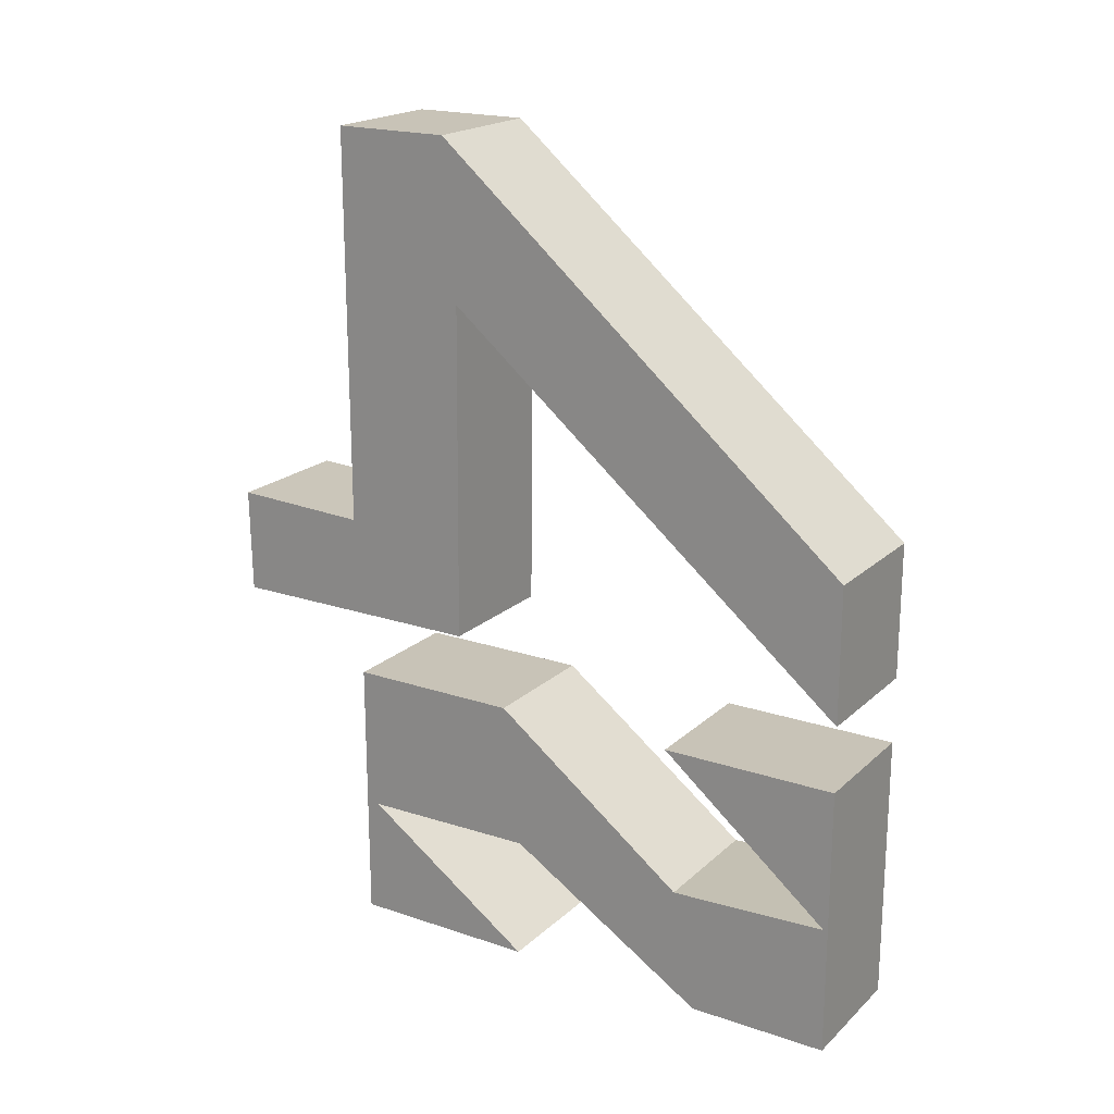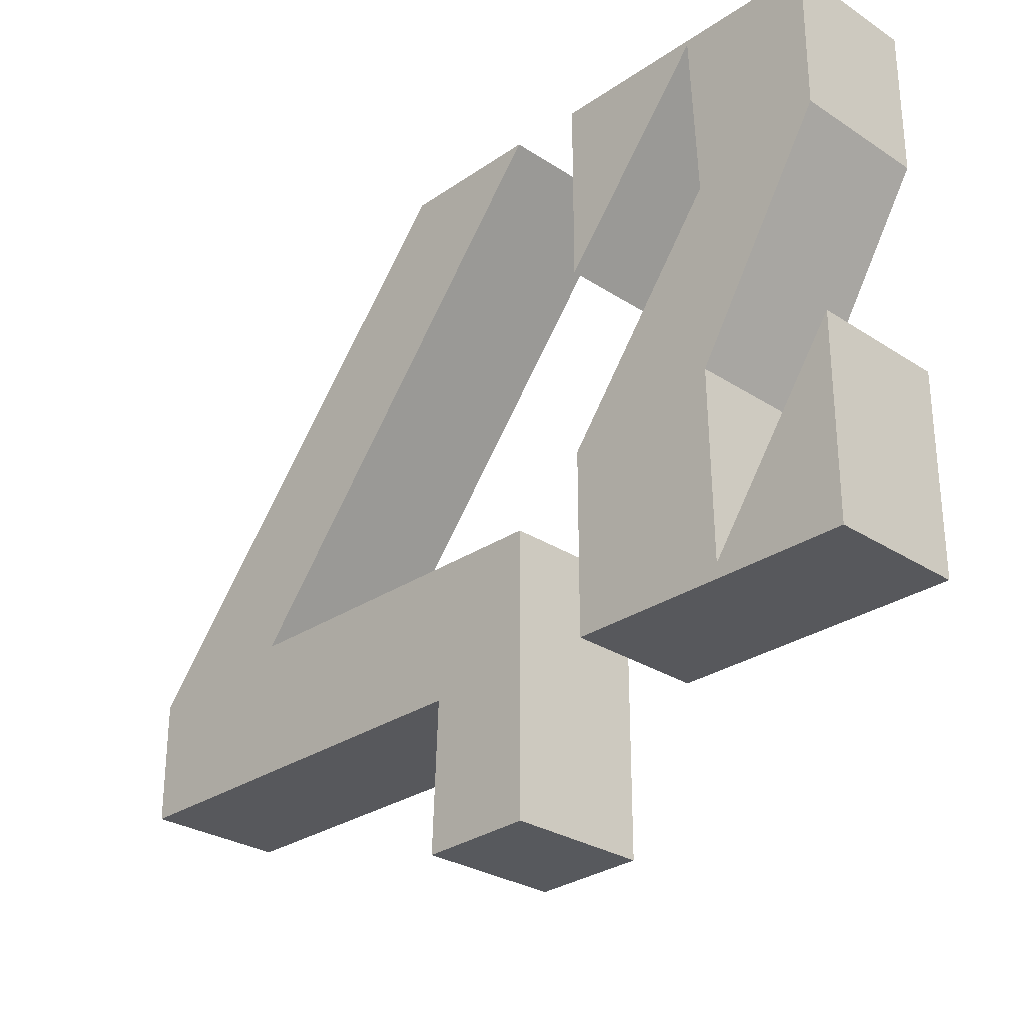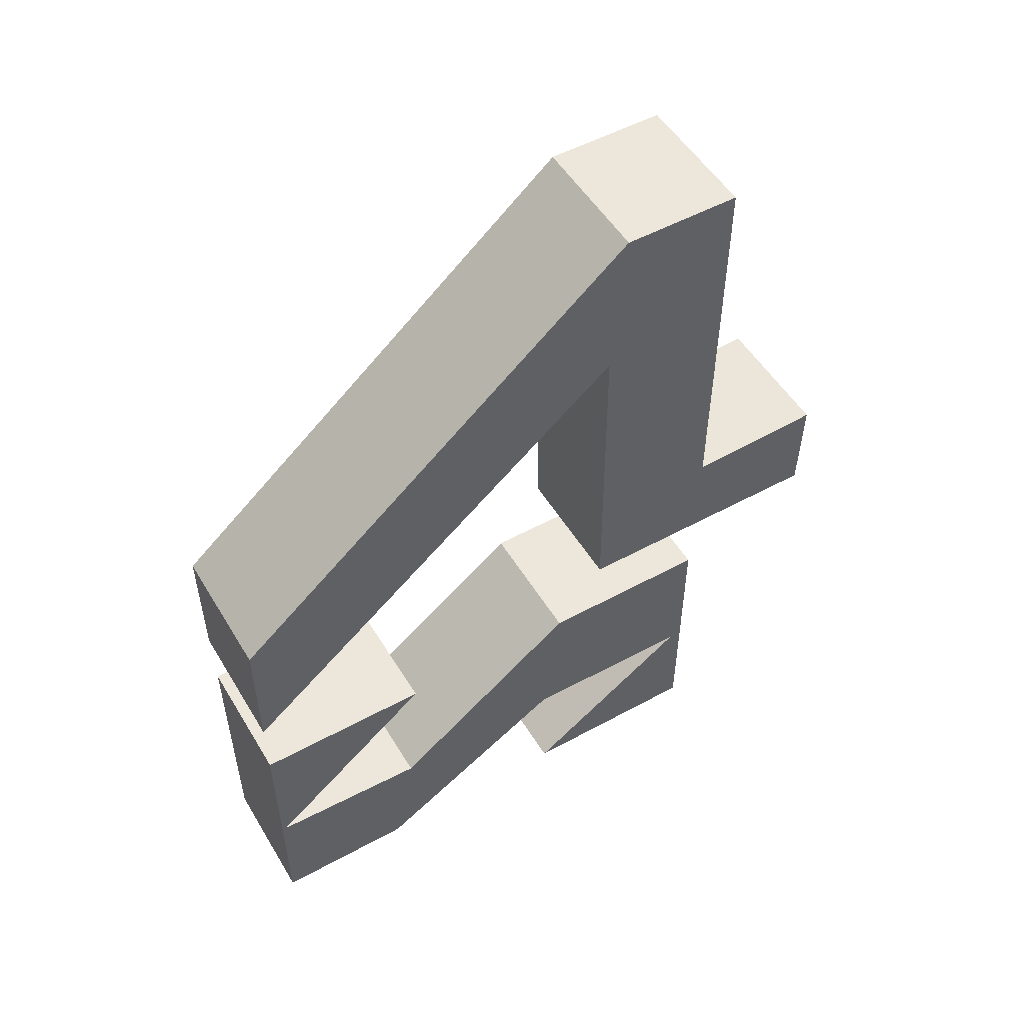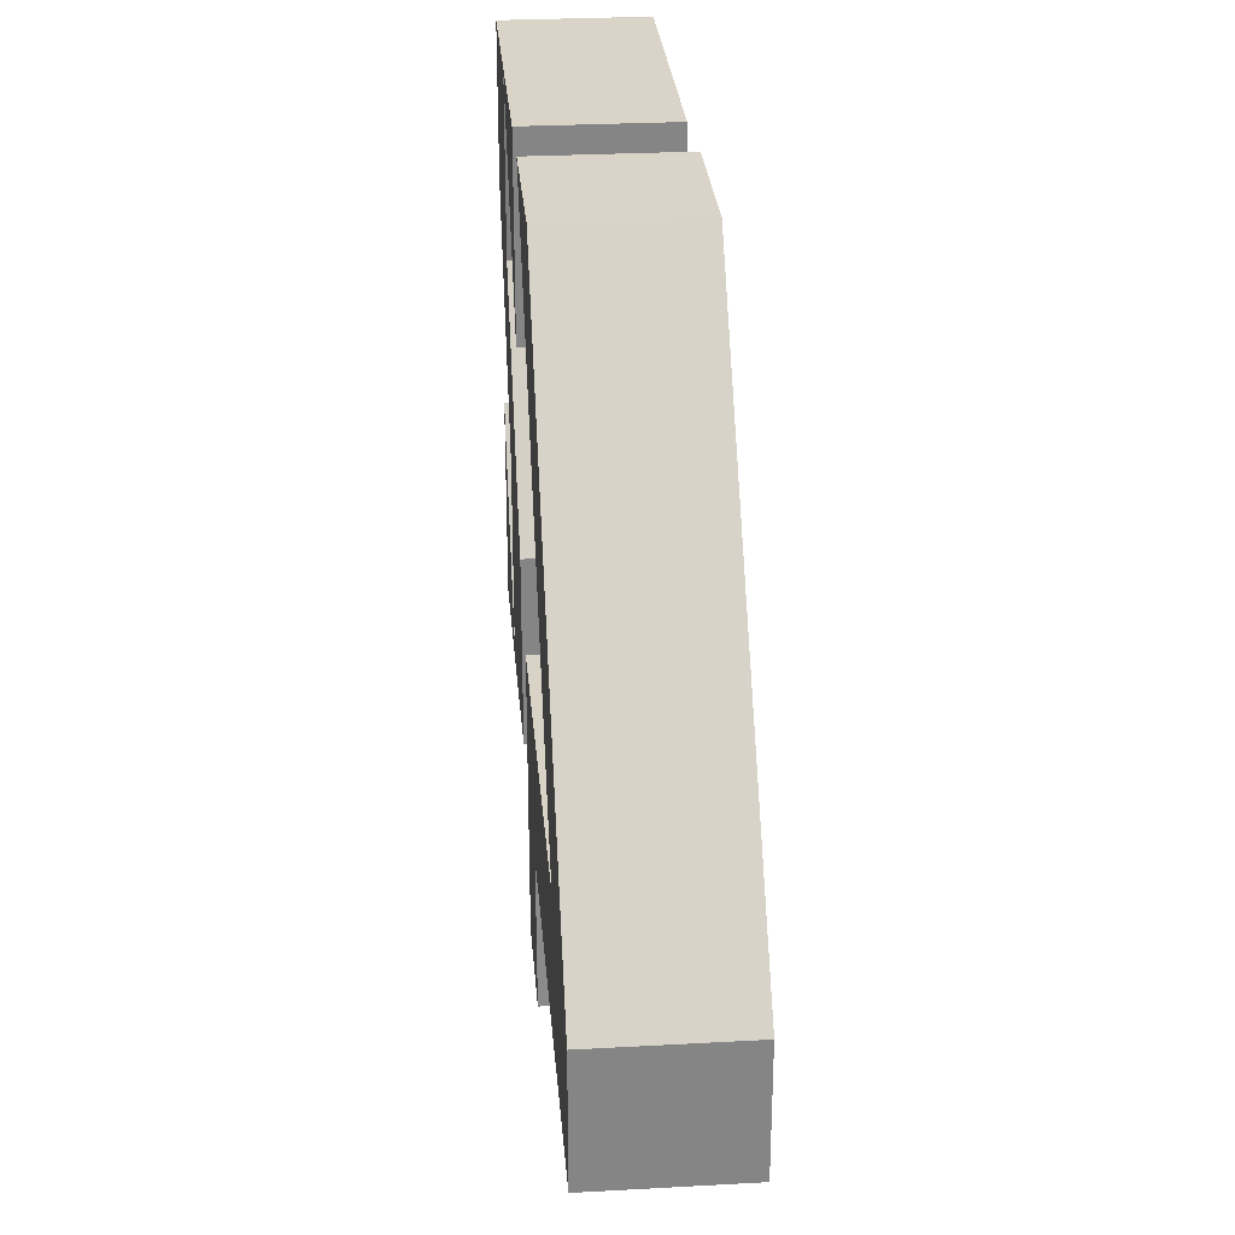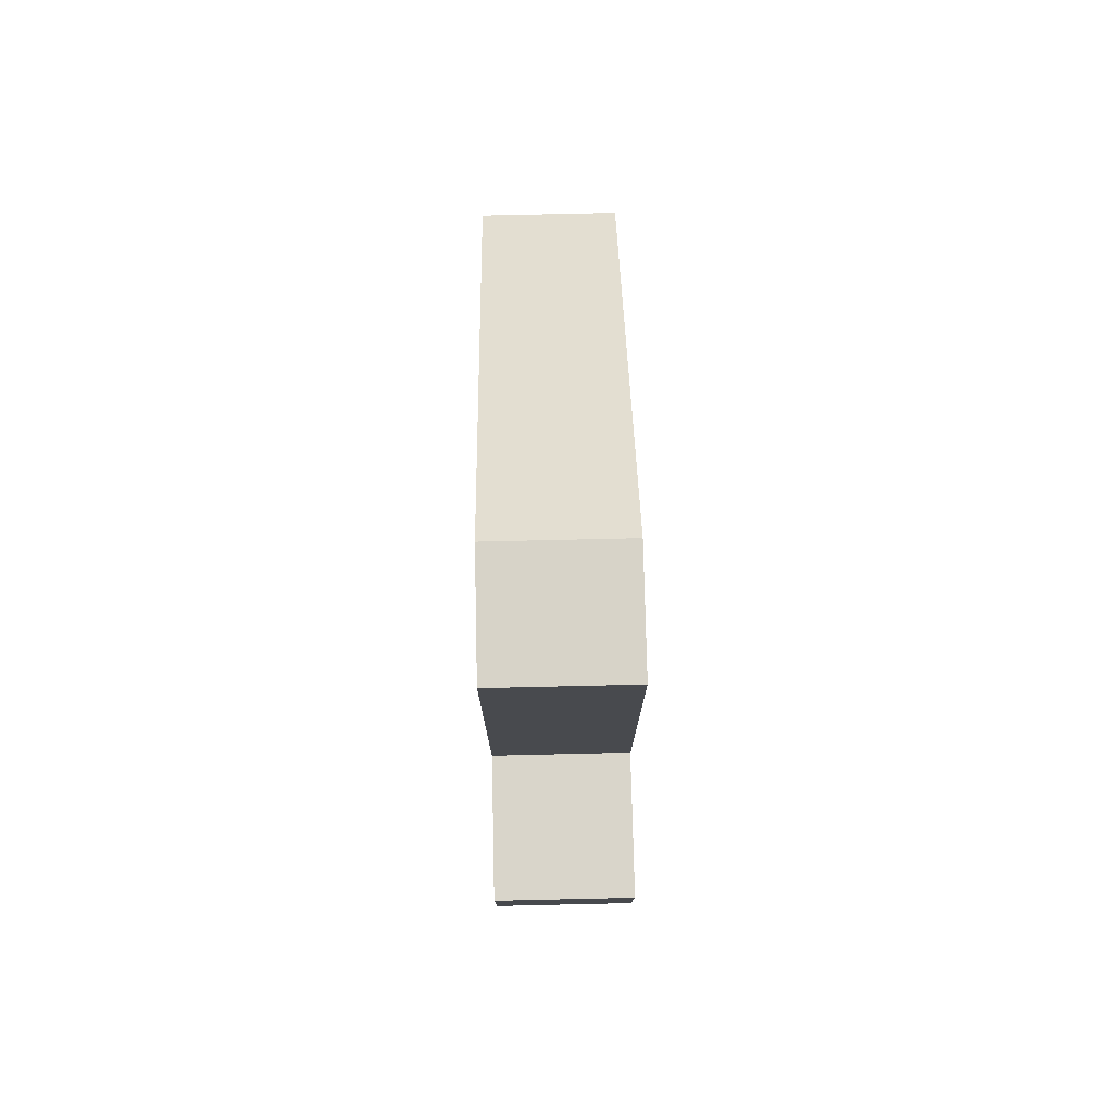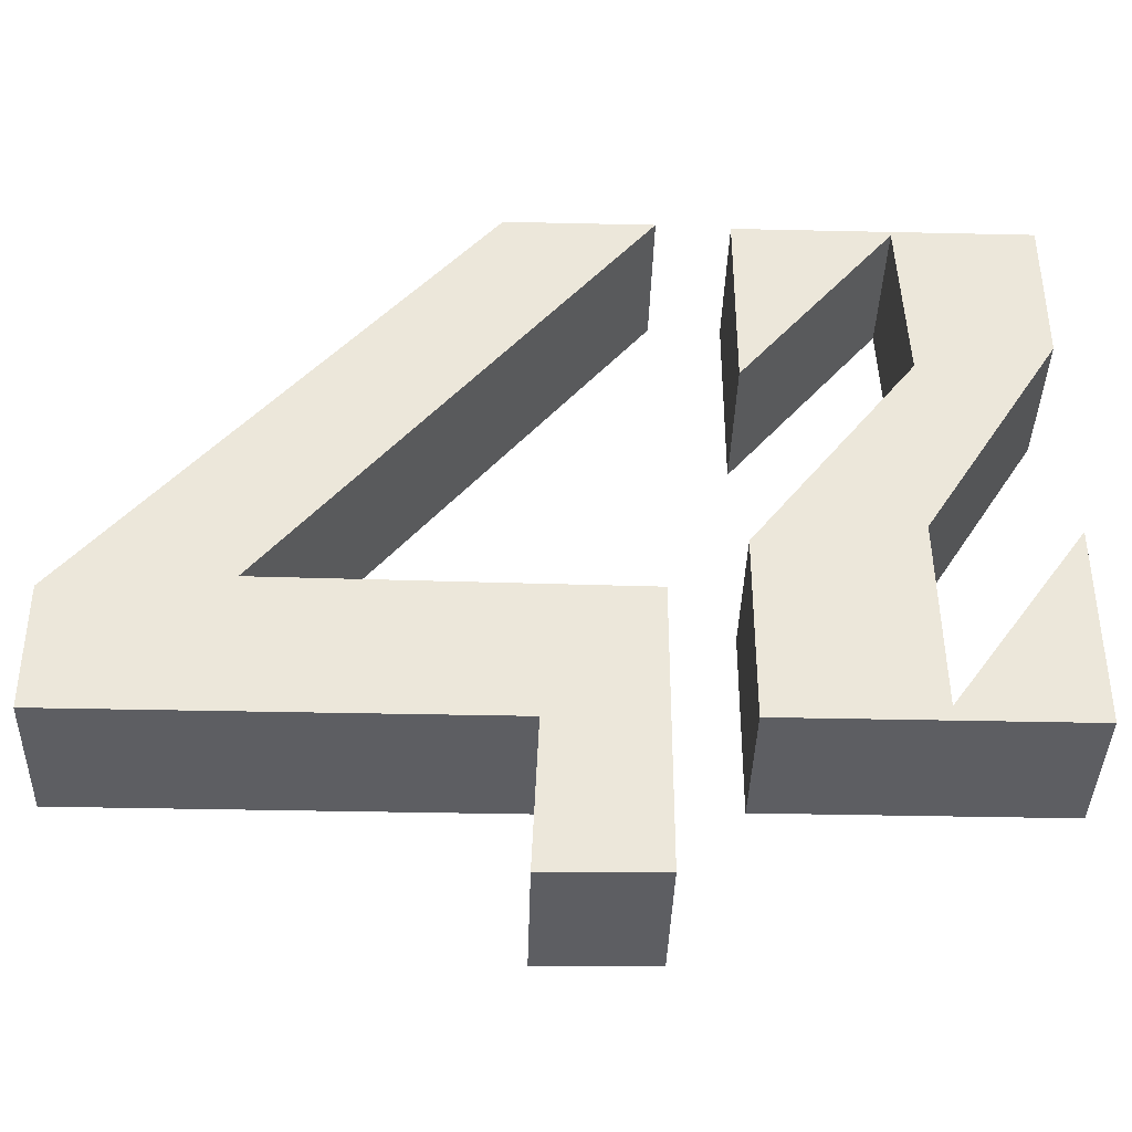
<metadata>
{"format":"obj","ext":"obj","renderer":"f3d","projection":"perspective","resolution":1024,"background":"white","views":[{"elev":19.7,"azim":122.1,"up":"+Z"},{"elev":-28.5,"azim":135.7,"up":"+Y"},{"elev":52.2,"azim":-120.5,"up":"+Z"},{"elev":28.7,"azim":-4.7,"up":"+Y"},{"elev":76.9,"azim":-1.3,"up":"+Z"},{"elev":-39.2,"azim":88.4,"up":"+Y"}]}
</metadata>
<code>
o Cube
v 0.2324 -1.217 1.134
v 0.2324 -0.7455 2.843
v -0.2275 -0.7455 2.843
v -0.2275 -1.217 1.134
v 0.2324 1.12 1.134
v 0.2324 1.12 1.603
v -0.2275 1.12 1.603
v -0.2275 1.12 1.134
v 0.2324 -0.3403 2.843
v -0.2275 -0.3403 2.843
v 0.2324 -0.3052 1.134
v 0.2324 -0.2945 2.298
v -0.2275 -0.3052 1.134
v -0.2275 -0.2945 2.298
v 0.2324 -1.223 1.497
v 0.2324 -0.7455 1.478
v -0.2275 -0.7455 1.478
v -0.2275 -1.223 1.497
v -0.2274 -0.7312 0.9015
v -0.2274 -0.7312 -0.03762
v 0.2237 -0.7312 -0.03762
v 0.2237 -0.7312 0.9015
v -0.2274 1.119 0.9015
v -0.2274 1.119 -0.03762
v 0.2237 1.119 -0.03762
v 0.2237 1.119 0.9015
v -0.2274 -0.1298 0.9015
v -0.2274 0.5515 0.3845
v -0.2274 1.104 0.4085
v -0.2274 0.5073 0.9015
v 0.2237 0.5073 0.9015
v 0.2237 1.104 0.4085
v 0.2237 0.5515 0.3845
v 0.2237 -0.1298 0.9015
v -0.2274 0.6341 -0.03762
v -0.2274 -0.06677 0.3986
v -0.2274 -0.6846 0.3897
v -0.2274 -0.07552 -0.03762
v 0.2237 0.6341 -0.03762
v 0.2237 -0.06677 0.3986
v 0.2237 -0.6846 0.3897
v 0.2237 -0.07552 -0.03762
f 2 17 16
f 5 7 6
f 29 30 23
f 6 10 9
f 14 13 17
f 1 13 11
f 9 3 2
f 5 14 8
f 11 14 12
f 1 18 4
f 16 18 15
f 42 20 38
f 39 32 33
f 27 22 34
f 20 22 19
f 25 23 26
f 23 31 26
f 31 29 32
f 29 33 32
f 28 34 33
f 25 35 24
f 39 36 35
f 40 37 36
f 41 38 37
f 26 31 32
f 37 38 20
f 21 42 41
f 12 5 6
f 25 26 32
f 22 21 41
f 8 14 7
f 28 36 27
f 14 3 10
f 33 40 39
f 40 33 34
f 16 1 11
f 14 10 7
f 2 12 9
f 11 12 16
f 34 41 40
f 12 6 9
f 17 4 18
f 36 28 35
f 37 20 19
f 29 23 24
f 27 37 19
f 35 29 24
f 2 3 17
f 5 8 7
f 6 7 10
f 1 4 13
f 9 10 3
f 5 12 14
f 11 13 14
f 1 15 18
f 16 17 18
f 42 21 20
f 39 25 32
f 27 19 22
f 20 21 22
f 25 24 23
f 23 30 31
f 31 30 29
f 29 28 33
f 28 27 34
f 25 39 35
f 39 40 36
f 40 41 37
f 41 42 38
f 14 17 3
f 16 15 1
f 2 16 12
f 34 22 41
f 17 13 4
f 27 36 37
f 35 28 29

</code>
